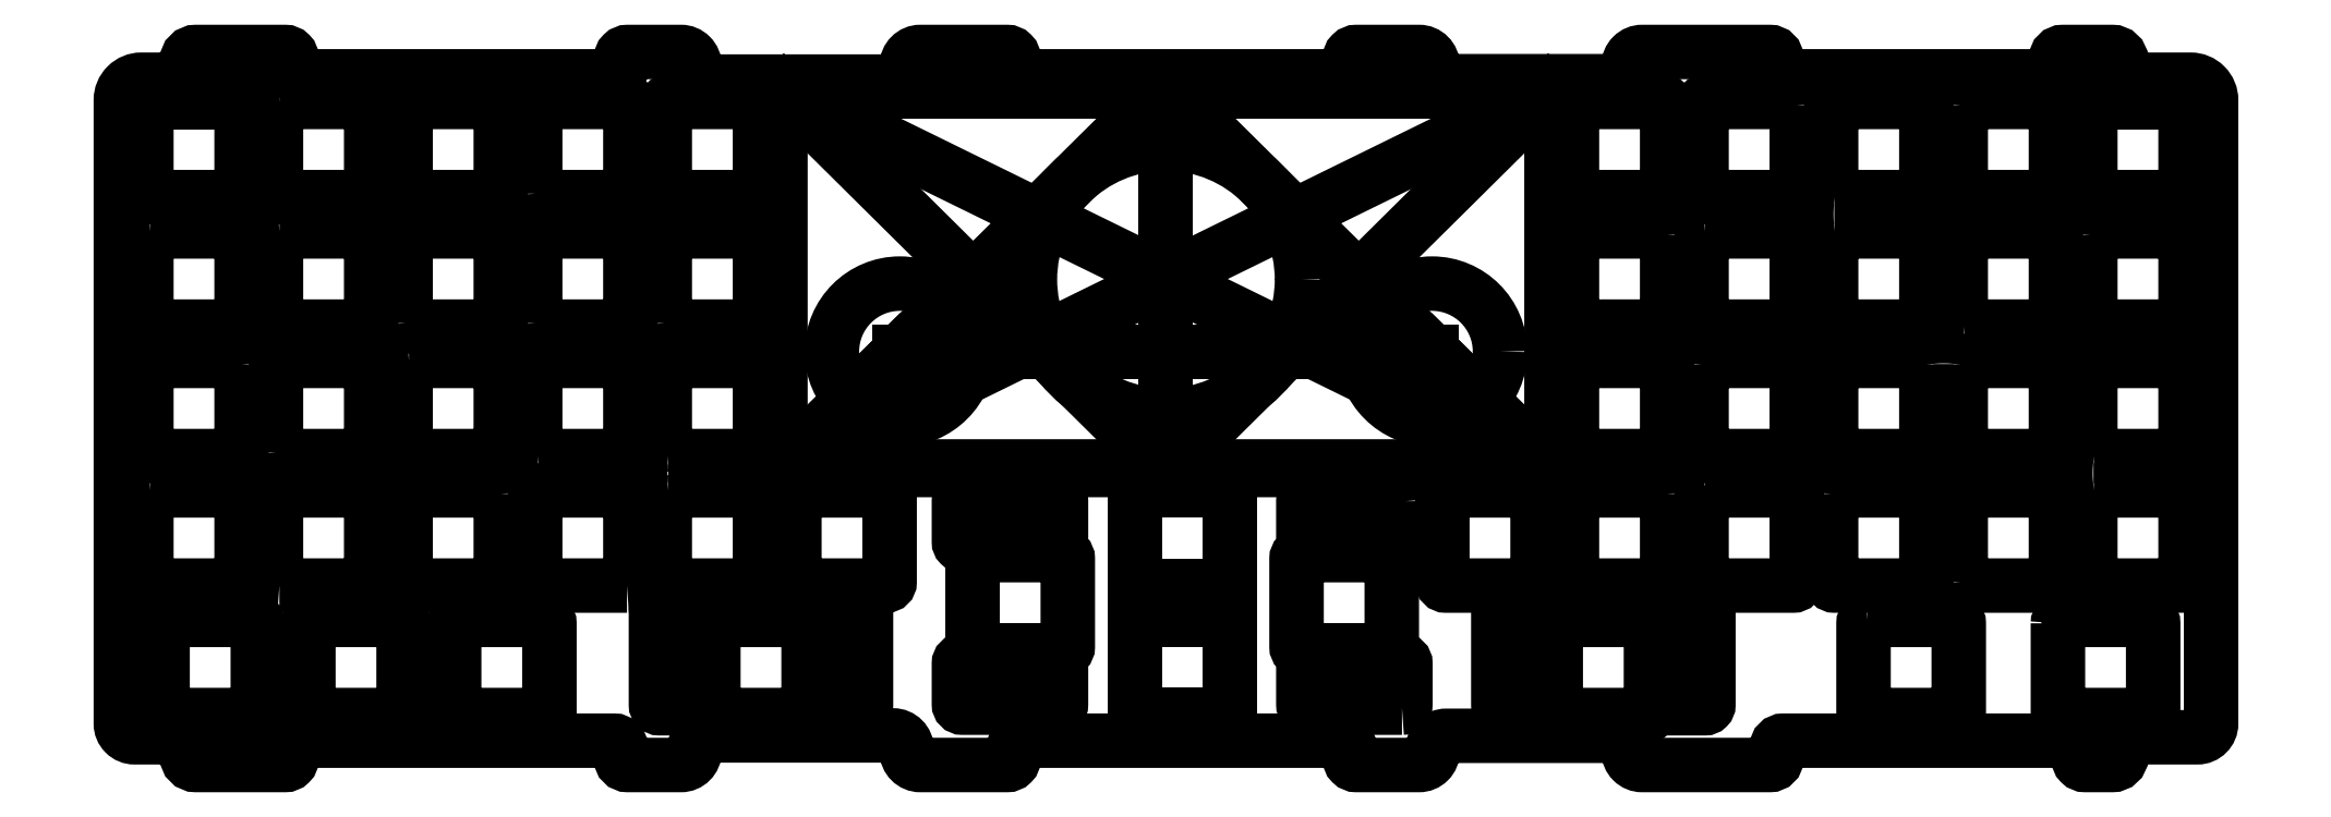
<metadata>
{"format":"dxf","ext":"dxf","renderer":"ezdxf+matplotlib","layout":"modelspace","background":"white","min_lineweight":24,"dpi":150}
</metadata>
<code>
0
SECTION
2
ENTITIES
0
LWPOLYLINE
8
0
90
8
70
1
43
0
10
3.025
20
-16.52
10
16.02
20
-16.53
42
0.4142
10
16.52
20
-16.02
10
16.53
20
-3.025
42
0.4142
10
16.02
20
-2.525
10
3.025
20
-2.525
42
0.4142
10
2.525
20
-3.025
10
2.525
20
-16.02
42
0.4142
0
LWPOLYLINE
8
0
90
8
70
1
43
0
10
22.07
20
-2.525
10
35.08
20
-2.525
42
-0.4142
10
35.58
20
-3.025
10
35.58
20
-16.02
42
-0.4142
10
35.08
20
-16.52
10
22.07
20
-16.52
42
-0.4142
10
21.58
20
-16.02
10
21.58
20
-3.025
42
-0.4142
0
LWPOLYLINE
8
0
90
8
70
1
43
0
10
41.12
20
-2.525
10
54.13
20
-2.525
42
-0.4142
10
54.62
20
-3.025
10
54.62
20
-16.02
42
-0.4142
10
54.13
20
-16.52
10
41.12
20
-16.52
42
-0.4142
10
40.62
20
-16.02
10
40.62
20
-3.025
42
-0.4142
0
LWPOLYLINE
8
0
90
102
70
1
43
0
10
114.3
20
2.475
42
-0.4142
10
112.3
20
0.475
10
85.1
20
0.475
42
-0.4142
10
83.1
20
2.475
10
83.1
20
2.825
42
0.4142
10
81.1
20
4.825
10
73.27
20
4.825
42
0.4142
10
72.27
20
3.825
10
72.27
20
2.243
42
-0.4142
10
71.27
20
1.243
10
24.91
20
1.243
42
-0.4142
10
23.91
20
2.243
10
23.91
20
3.825
42
0.4142
10
22.91
20
4.825
10
9.812
20
4.825
42
0.4142
10
8.462
20
3.475
10
8.462
20
2.743
42
-0.4142
10
6.462
20
0.7432
10
1.775
20
0.7432
42
0.4142
10
-1.225
20
-2.257
10
-1.225
20
-93.99
42
0.4142
10
0.775
20
-95.99
10
6.462
20
-95.99
42
-0.4142
10
8.462
20
-97.99
10
8.462
20
-98.72
42
0.4142
10
9.812
20
-100.1
10
22.91
20
-100.1
42
0.4142
10
23.91
20
-99.07
10
23.91
20
-97.49
42
-0.4142
10
24.91
20
-96.49
10
71.27
20
-96.49
42
-0.4142
10
72.27
20
-97.49
10
72.27
20
-99.07
42
0.4142
10
73.27
20
-100.1
10
81.1
20
-100.1
42
0.4142
10
83.1
20
-98.07
10
83.1
20
-97.73
42
-0.4142
10
85.1
20
-95.73
10
112.3
20
-95.73
42
-0.4142
10
114.3
20
-97.73
10
114.3
20
-98.07
42
0.4142
10
116.3
20
-100.1
10
129
20
-100.1
42
0.4142
10
130
20
-99.07
10
130
20
-97.49
42
-0.4142
10
131
20
-96.49
10
178.4
20
-96.49
42
-0.4142
10
179.4
20
-97.49
10
179.4
20
-99.07
42
0.4142
10
180.4
20
-100.1
10
189.6
20
-100.1
42
0.4142
10
191.6
20
-98.07
10
191.6
20
-97.78
42
-0.4142
10
193.6
20
-95.78
10
218.4
20
-95.78
42
-0.4142
10
220.4
20
-97.78
10
220.4
20
-98.07
42
0.4142
10
222.4
20
-100.1
10
241.2
20
-100.1
42
0.4142
10
242.2
20
-99.07
10
242.2
20
-97.49
42
-0.4142
10
243.2
20
-96.49
10
285.5
20
-96.49
42
-0.4142
10
286.5
20
-97.49
10
286.5
20
-99.07
42
0.4142
10
287.5
20
-100.1
10
291.5
20
-100.1
42
0.3963
10
292.8
20
-98.81
42
-0.3963
10
295.8
20
-95.99
10
304
20
-95.99
42
0.4142
10
306
20
-93.99
10
306
20
-2.257
42
0.4142
10
303
20
0.7432
10
295.8
20
0.7432
42
-0.3963
10
292.8
20
3.558
42
0.3963
10
291.5
20
4.825
10
284.2
20
4.825
42
0.4142
10
283.2
20
3.825
10
283.2
20
2.243
42
-0.4142
10
282.2
20
1.243
10
243.2
20
1.243
42
-0.4142
10
242.2
20
2.243
10
242.2
20
3.825
42
0.4142
10
241.2
20
4.825
10
222.4
20
4.825
42
0.4142
10
220.4
20
2.825
10
220.4
20
2.529
42
-0.4142
10
218.4
20
0.5292
10
193.6
20
0.5292
42
-0.4142
10
191.6
20
2.529
10
191.6
20
2.825
42
0.4142
10
189.6
20
4.825
10
180.4
20
4.825
42
0.4142
10
179.4
20
3.825
10
179.4
20
2.243
42
-0.4142
10
178.4
20
1.243
10
131
20
1.243
42
-0.4142
10
130
20
2.243
10
130
20
3.825
42
0.4142
10
129
20
4.825
10
116.3
20
4.825
42
0.4142
10
114.3
20
2.825
0
CIRCLE
8
0
10
42.86
20
-76.2
30
1.91e-12
40
1.45
210
0
220
0
230
1
0
LWPOLYLINE
8
0
90
8
70
1
43
0
10
59.68
20
-16.02
42
0.4142
10
60.17
20
-16.53
10
73.17
20
-16.53
42
0.4142
10
73.67
20
-16.02
10
73.67
20
-3.025
42
0.4142
10
73.17
20
-2.525
10
60.17
20
-2.525
42
0.4142
10
59.68
20
-3.025
0
LWPOLYLINE
8
0
90
8
70
1
43
0
10
212.6
20
-2.525
10
225.6
20
-2.525
42
-0.4142
10
226.1
20
-3.025
10
226.1
20
-16.02
42
-0.4142
10
225.6
20
-16.53
10
212.6
20
-16.53
42
-0.4142
10
212.1
20
-16.02
10
212.1
20
-3.025
42
-0.4142
0
LWPOLYLINE
8
0
90
8
70
1
43
0
10
92.22
20
-16.53
42
0.4142
10
92.73
20
-16.02
10
92.73
20
-3.025
42
0.4142
10
92.22
20
-2.525
10
79.22
20
-2.525
42
0.4142
10
78.72
20
-3.025
10
78.72
20
-16.02
42
0.4142
10
79.22
20
-16.53
0
LWPOLYLINE
8
0
90
8
70
1
43
0
10
245.1
20
-3.025
42
0.4142
10
244.6
20
-2.525
10
231.6
20
-2.525
42
0.4142
10
231.1
20
-3.025
10
231.1
20
-16.02
42
0.4142
10
231.6
20
-16.52
10
244.6
20
-16.53
42
0.4142
10
245.1
20
-16.02
0
CIRCLE
8
0
10
285.7
20
-76.2
30
1.91e-12
40
1.45
210
0
220
0
230
1
0
CIRCLE
8
0
10
233.3
20
-57.18
30
6.355e-13
40
1.45
210
0
220
0
230
1
0
LWPOLYLINE
8
0
90
8
70
1
43
0
10
250.7
20
-16.52
10
263.7
20
-16.53
42
0.4142
10
264.2
20
-16.02
10
264.2
20
-3.025
42
0.4142
10
263.7
20
-2.525
10
250.7
20
-2.525
42
0.4142
10
250.2
20
-3.025
10
250.2
20
-16.02
42
0.4142
0
LWPOLYLINE
8
0
90
8
70
1
43
0
10
269.2
20
-3.025
10
269.2
20
-16.02
42
0.4142
10
269.7
20
-16.53
10
282.7
20
-16.53
42
0.4142
10
283.2
20
-16.02
10
283.2
20
-3.025
42
0.4142
10
282.7
20
-2.525
10
269.7
20
-2.525
42
0.4142
0
LWPOLYLINE
8
0
90
8
70
1
43
0
10
3.025
20
-21.58
42
0.4142
10
2.525
20
-22.07
10
2.525
20
-35.08
42
0.4142
10
3.025
20
-35.58
10
16.02
20
-35.58
42
0.4142
10
16.53
20
-35.08
10
16.53
20
-22.07
42
0.4142
10
16.02
20
-21.58
0
LWPOLYLINE
8
0
90
8
70
1
43
0
10
40.62
20
-35.08
42
0.4142
10
41.12
20
-35.58
10
54.13
20
-35.58
42
0.4142
10
54.62
20
-35.08
10
54.62
20
-22.07
42
0.4142
10
54.13
20
-21.58
10
41.12
20
-21.58
42
0.4142
10
40.62
20
-22.07
0
LWPOLYLINE
8
0
90
8
70
1
43
0
10
22.07
20
-21.58
42
0.4142
10
21.58
20
-22.07
10
21.58
20
-35.08
42
0.4142
10
22.07
20
-35.58
10
35.08
20
-35.58
42
0.4142
10
35.58
20
-35.08
10
35.58
20
-22.07
42
0.4142
10
35.08
20
-21.58
0
LWPOLYLINE
8
0
90
8
70
1
43
0
10
226.1
20
-22.07
10
226.1
20
-35.08
42
-0.4142
10
225.6
20
-35.58
10
212.6
20
-35.58
42
-0.4142
10
212.1
20
-35.08
10
212.1
20
-22.07
42
-0.4142
10
212.6
20
-21.58
10
225.6
20
-21.57
42
-0.4142
0
LWPOLYLINE
8
0
90
8
70
1
43
0
10
288.8
20
-2.525
42
0.4142
10
288.3
20
-3.025
10
288.3
20
-16.02
42
0.4142
10
288.8
20
-16.53
10
301.8
20
-16.53
42
0.4142
10
302.3
20
-16.02
10
302.3
20
-3.025
42
0.4142
10
301.8
20
-2.525
0
LWPOLYLINE
8
0
90
8
70
1
43
0
10
59.68
20
-35.08
42
0.4142
10
60.17
20
-35.58
10
73.17
20
-35.58
42
0.4142
10
73.67
20
-35.08
10
73.67
20
-22.07
42
0.4142
10
73.17
20
-21.58
10
60.17
20
-21.58
42
0.4142
10
59.68
20
-22.07
0
LWPOLYLINE
8
0
90
8
70
1
43
0
10
288.3
20
-22.07
10
288.3
20
-35.08
42
0.4142
10
288.8
20
-35.58
10
301.8
20
-35.58
42
0.4142
10
302.3
20
-35.08
10
302.3
20
-22.07
42
0.4142
10
301.8
20
-21.58
10
288.8
20
-21.58
42
0.4142
0
LWPOLYLINE
8
0
90
8
70
1
43
0
10
231.6
20
-21.58
10
244.6
20
-21.57
42
-0.4142
10
245.1
20
-22.07
10
245.1
20
-35.08
42
-0.4142
10
244.6
20
-35.58
10
231.6
20
-35.58
42
-0.4142
10
231.1
20
-35.08
10
231.1
20
-22.07
42
-0.4142
0
LWPOLYLINE
8
0
90
8
70
1
43
0
10
78.72
20
-35.08
42
0.4142
10
79.22
20
-35.58
10
92.22
20
-35.58
42
0.4142
10
92.73
20
-35.08
10
92.73
20
-22.07
42
0.4142
10
92.22
20
-21.58
10
79.22
20
-21.58
42
0.4142
10
78.72
20
-22.07
0
LWPOLYLINE
8
0
90
8
70
1
43
0
10
269.7
20
-35.58
10
282.7
20
-35.58
42
0.4142
10
283.2
20
-35.08
10
283.2
20
-22.07
42
0.4142
10
282.7
20
-21.58
10
269.7
20
-21.58
42
0.4142
10
269.2
20
-22.07
10
269.2
20
-35.08
42
0.4142
0
LWPOLYLINE
8
0
90
8
70
1
43
0
10
250.7
20
-21.58
10
263.7
20
-21.57
42
-0.4142
10
264.2
20
-22.07
10
264.2
20
-35.08
42
-0.4142
10
263.7
20
-35.58
10
250.7
20
-35.58
42
-0.4142
10
250.2
20
-35.08
10
250.2
20
-22.07
42
-0.4142
0
CIRCLE
8
0
10
73.81
20
-57.18
30
6.355e-13
40
1.45
210
0
220
0
230
1
0
LWPOLYLINE
8
0
90
8
70
1
43
0
10
21.58
20
-54.13
42
0.4142
10
22.07
20
-54.62
10
35.08
20
-54.62
42
0.4142
10
35.58
20
-54.13
10
35.58
20
-41.12
42
0.4142
10
35.08
20
-40.62
10
22.07
20
-40.62
42
0.4142
10
21.58
20
-41.12
0
LWPOLYLINE
8
0
90
8
70
1
43
0
10
16.52
20
-41.12
10
16.52
20
-54.13
42
-0.4142
10
16.02
20
-54.62
10
3.025
20
-54.62
42
-0.4142
10
2.525
20
-54.13
10
2.525
20
-41.12
42
-0.4142
10
3.025
20
-40.62
10
16.02
20
-40.62
42
-0.4142
0
LWPOLYLINE
8
0
90
8
70
1
43
0
10
41.12
20
-40.62
10
54.13
20
-40.62
42
-0.4142
10
54.62
20
-41.12
10
54.62
20
-54.13
42
-0.4142
10
54.13
20
-54.62
10
41.12
20
-54.62
42
-0.4142
10
40.62
20
-54.13
10
40.62
20
-41.12
42
-0.4142
0
LWPOLYLINE
8
0
90
8
70
1
43
0
10
60.17
20
-54.62
10
73.17
20
-54.62
42
0.4142
10
73.67
20
-54.13
10
73.67
20
-41.12
42
0.4142
10
73.17
20
-40.62
10
60.17
20
-40.62
42
0.4142
10
59.68
20
-41.12
10
59.68
20
-54.13
42
0.4142
0
LWPOLYLINE
8
0
90
8
70
1
43
0
10
79.22
20
-54.62
10
92.22
20
-54.62
42
0.4142
10
92.73
20
-54.13
10
92.73
20
-41.12
42
0.4142
10
92.22
20
-40.62
10
79.22
20
-40.62
42
0.4142
10
78.72
20
-41.12
10
78.72
20
-54.13
42
0.4142
0
LWPOLYLINE
8
0
90
8
70
1
43
0
10
212.6
20
-54.62
10
225.6
20
-54.62
42
0.4142
10
226.1
20
-54.13
10
226.1
20
-41.12
42
0.4142
10
225.6
20
-40.62
10
212.6
20
-40.62
42
0.4142
10
212.1
20
-41.12
10
212.1
20
-54.13
42
0.4142
0
LWPOLYLINE
8
0
90
8
70
1
43
0
10
264.2
20
-41.12
42
0.4142
10
263.7
20
-40.62
10
250.7
20
-40.62
42
0.4142
10
250.2
20
-41.12
10
250.2
20
-54.13
42
0.4142
10
250.7
20
-54.62
10
263.7
20
-54.62
42
0.4142
10
264.2
20
-54.13
0
LWPOLYLINE
8
0
90
8
70
1
43
0
10
111.8
20
-60.17
10
111.8
20
-73.17
42
-0.4142
10
111.3
20
-73.67
10
98.28
20
-73.68
42
-0.4142
10
97.78
20
-73.17
10
97.78
20
-60.17
42
-0.4142
10
98.28
20
-59.68
10
111.3
20
-59.67
42
-0.4142
0
LWPOLYLINE
8
0
90
8
70
1
43
0
10
22.07
20
-73.67
10
35.08
20
-73.67
42
0.4142
10
35.58
20
-73.17
10
35.58
20
-60.17
42
0.4142
10
35.08
20
-59.68
10
22.07
20
-59.68
42
0.4142
10
21.58
20
-60.17
10
21.58
20
-73.17
42
0.4142
0
LWPOLYLINE
8
0
90
8
70
1
43
0
10
73.17
20
-73.67
42
0.4142
10
73.67
20
-73.17
10
73.67
20
-60.17
42
0.4142
10
73.17
20
-59.68
10
60.17
20
-59.68
42
0.4142
10
59.68
20
-60.17
10
59.68
20
-73.17
42
0.4142
10
60.17
20
-73.67
0
LWPOLYLINE
8
0
90
8
70
1
43
0
10
3.025
20
-59.68
10
16.02
20
-59.68
42
-0.4142
10
16.53
20
-60.17
10
16.52
20
-73.17
42
-0.4142
10
16.02
20
-73.67
10
3.025
20
-73.67
42
-0.4142
10
2.525
20
-73.17
10
2.525
20
-60.17
42
-0.4142
0
LWPOLYLINE
8
0
90
8
70
1
43
0
10
269.2
20
-41.12
10
269.2
20
-54.13
42
0.4142
10
269.7
20
-54.62
10
282.7
20
-54.62
42
0.4142
10
283.2
20
-54.13
10
283.2
20
-41.12
42
0.4142
10
282.7
20
-40.62
10
269.7
20
-40.62
42
0.4142
0
LWPOLYLINE
8
0
90
8
70
1
43
0
10
79.22
20
-59.68
10
92.22
20
-59.67
42
-0.4142
10
92.73
20
-60.17
10
92.73
20
-73.17
42
-0.4142
10
92.22
20
-73.67
10
79.22
20
-73.67
42
-0.4142
10
78.72
20
-73.17
10
78.72
20
-60.17
42
-0.4142
0
LWPOLYLINE
8
0
90
8
70
1
43
0
10
288.8
20
-54.62
10
301.8
20
-54.62
42
0.4142
10
302.3
20
-54.13
10
302.3
20
-41.12
42
0.4142
10
301.8
20
-40.62
10
288.8
20
-40.62
42
0.4142
10
288.3
20
-41.12
10
288.3
20
-54.13
42
0.4142
0
LWPOLYLINE
8
0
90
8
70
1
43
0
10
54.62
20
-60.17
42
0.4142
10
54.13
20
-59.68
10
41.12
20
-59.68
42
0.4142
10
40.62
20
-60.17
10
40.62
20
-73.17
42
0.4142
10
41.12
20
-73.67
10
54.13
20
-73.67
42
0.4142
10
54.62
20
-73.17
0
LWPOLYLINE
8
0
90
8
70
1
43
0
10
231.1
20
-41.12
10
231.1
20
-54.13
42
0.4142
10
231.6
20
-54.62
10
244.6
20
-54.62
42
0.4142
10
245.1
20
-54.13
10
245.1
20
-41.12
42
0.4142
10
244.6
20
-40.62
10
231.6
20
-40.62
42
0.4142
0
LWPOLYLINE
8
0
90
8
70
1
43
0
10
269.2
20
-73.17
42
0.4142
10
269.7
20
-73.67
10
282.7
20
-73.67
42
0.4142
10
283.2
20
-73.17
10
283.2
20
-60.17
42
0.4142
10
282.7
20
-59.68
10
269.7
20
-59.68
42
0.4142
10
269.2
20
-60.17
0
LWPOLYLINE
8
0
90
8
70
1
43
0
10
137.5
20
-69.2
10
124.5
20
-69.2
42
0.4142
10
124
20
-69.7
10
124
20
-82.7
42
0.4142
10
124.5
20
-83.2
10
137.5
20
-83.2
42
0.4142
10
138
20
-82.7
10
138
20
-69.7
42
0.4142
0
LWPOLYLINE
8
0
90
8
70
1
43
0
10
206.5
20
-73.67
42
0.4142
10
207
20
-73.17
10
207
20
-60.17
42
0.4142
10
206.5
20
-59.68
10
193.5
20
-59.68
42
0.4142
10
193
20
-60.17
10
193
20
-73.17
42
0.4142
10
193.5
20
-73.67
0
LWPOLYLINE
8
0
90
8
70
1
43
0
10
226.1
20
-60.17
42
0.4142
10
225.6
20
-59.68
10
212.6
20
-59.68
42
0.4142
10
212.1
20
-60.17
10
212.1
20
-73.17
42
0.4142
10
212.6
20
-73.67
10
225.6
20
-73.67
42
0.4142
10
226.1
20
-73.17
0
LWPOLYLINE
8
0
90
8
70
1
43
0
10
136.5
20
-60.76
10
122.5
20
-60.76
42
0.4142
10
122
20
-61.26
10
122
20
-67.26
42
0.4142
10
122.5
20
-67.76
10
136.5
20
-67.76
42
0.4142
10
137
20
-67.26
10
137
20
-61.26
42
0.4142
0
LWPOLYLINE
8
0
90
8
70
1
43
0
10
231.6
20
-59.68
10
244.6
20
-59.67
42
-0.4142
10
245.1
20
-60.17
10
245.1
20
-73.17
42
-0.4142
10
244.6
20
-73.67
10
231.6
20
-73.68
42
-0.4142
10
231.1
20
-73.17
10
231.1
20
-60.17
42
-0.4142
0
LWPOLYLINE
8
0
90
8
70
1
43
0
10
122.5
20
-84.64
42
0.4142
10
122
20
-85.14
10
122
20
-91.14
42
0.4142
10
122.5
20
-91.64
10
136.5
20
-91.64
42
0.4142
10
137
20
-91.14
10
137
20
-85.14
42
0.4142
10
136.5
20
-84.64
0
LWPOLYLINE
8
0
90
8
70
1
43
0
10
5.406
20
-92.72
10
18.41
20
-92.73
42
0.4142
10
18.91
20
-92.22
10
18.91
20
-79.22
42
0.4142
10
18.41
20
-78.72
10
5.406
20
-78.72
42
0.4142
10
4.906
20
-79.22
10
4.906
20
-92.22
42
0.4142
0
LWPOLYLINE
8
0
90
8
70
1
43
0
10
40.34
20
-79.22
10
40.34
20
-92.22
42
-0.4142
10
39.84
20
-92.72
10
26.84
20
-92.73
42
-0.4142
10
26.34
20
-92.22
10
26.34
20
-79.22
42
-0.4142
10
26.84
20
-78.72
10
39.84
20
-78.72
42
-0.4142
0
LWPOLYLINE
8
0
90
8
70
1
43
0
10
101.8
20
-76.73
42
0.4142
10
101.3
20
-77.22
10
101.3
20
-91.23
42
0.4142
10
101.8
20
-91.73
10
107.8
20
-91.73
42
0.4142
10
108.3
20
-91.23
10
108.3
20
-77.22
42
0.4142
10
107.8
20
-76.72
0
LWPOLYLINE
8
0
90
8
70
1
43
0
10
288.8
20
-59.68
10
301.8
20
-59.67
42
-0.4142
10
302.3
20
-60.17
10
302.3
20
-73.17
42
-0.4142
10
301.8
20
-73.67
10
288.8
20
-73.68
42
-0.4142
10
288.3
20
-73.17
10
288.3
20
-60.17
42
-0.4142
0
LWPOLYLINE
8
0
90
8
70
1
43
0
10
48.27
20
-92.72
10
61.27
20
-92.73
42
0.4142
10
61.77
20
-92.22
10
61.77
20
-79.22
42
0.4142
10
61.27
20
-78.72
10
48.27
20
-78.72
42
0.4142
10
47.77
20
-79.22
10
47.77
20
-92.22
42
0.4142
0
LWPOLYLINE
8
0
90
8
70
1
43
0
10
83.93
20
-91.73
42
0.4142
10
84.43
20
-91.23
10
84.43
20
-77.22
42
0.4142
10
83.93
20
-76.73
10
77.93
20
-76.73
42
0.4142
10
77.43
20
-77.22
10
77.43
20
-91.23
42
0.4142
10
77.93
20
-91.73
0
LWPOLYLINE
8
0
90
8
70
1
43
0
10
250.2
20
-60.17
10
250.2
20
-73.17
42
0.4142
10
250.7
20
-73.67
10
263.7
20
-73.67
42
0.4142
10
264.2
20
-73.17
10
264.2
20
-60.17
42
0.4142
10
263.7
20
-59.68
10
250.7
20
-59.68
42
0.4142
0
LWPOLYLINE
8
0
90
8
70
1
43
0
10
210.2
20
-78.72
10
223.2
20
-78.72
42
-0.4142
10
223.7
20
-79.22
10
223.7
20
-92.22
42
-0.4142
10
223.2
20
-92.73
10
210.2
20
-92.73
42
-0.4142
10
209.7
20
-92.22
10
209.7
20
-79.22
42
-0.4142
0
LWPOLYLINE
8
0
90
8
70
1
43
0
10
85.87
20
-92.22
42
0.4142
10
86.37
20
-92.73
10
99.37
20
-92.73
42
0.4142
10
99.87
20
-92.22
10
99.87
20
-79.22
42
0.4142
10
99.37
20
-78.72
10
86.37
20
-78.72
42
0.4142
10
85.87
20
-79.22
0
LWPOLYLINE
8
0
90
8
70
1
43
0
10
201.8
20
-76.72
10
207.8
20
-76.72
42
-0.4142
10
208.3
20
-77.22
10
208.3
20
-91.23
42
-0.4142
10
207.8
20
-91.73
10
201.8
20
-91.73
42
-0.4142
10
201.3
20
-91.23
10
201.3
20
-77.22
42
-0.4142
0
LWPOLYLINE
8
0
90
8
70
1
43
0
10
255.4
20
-78.72
10
268.4
20
-78.72
42
-0.4142
10
268.9
20
-79.22
10
268.9
20
-92.22
42
-0.4142
10
268.4
20
-92.72
10
255.4
20
-92.73
42
-0.4142
10
254.9
20
-92.22
10
254.9
20
-79.22
42
-0.4142
0
LWPOLYLINE
8
0
90
8
70
1
43
0
10
283.5
20
-79.22
10
283.5
20
-92.22
42
0.4142
10
284
20
-92.73
10
297
20
-92.73
42
0.4142
10
297.5
20
-92.22
10
297.5
20
-79.22
42
0.4142
10
297
20
-78.72
10
284
20
-78.72
42
0.4142
0
LWPOLYLINE
8
0
90
8
70
1
43
0
10
172.1
20
-83.2
10
185.1
20
-83.2
42
0.4142
10
185.6
20
-82.7
10
185.6
20
-69.7
42
0.4142
10
185.1
20
-69.2
10
172.1
20
-69.2
42
0.4142
10
171.6
20
-69.7
10
171.6
20
-82.7
42
0.4142
0
LWPOLYLINE
8
0
90
8
70
1
43
0
10
225.1
20
-91.23
42
0.4142
10
225.6
20
-91.73
10
231.6
20
-91.73
42
0.4142
10
232.1
20
-91.23
10
232.1
20
-77.22
42
0.4142
10
231.6
20
-76.73
10
225.6
20
-76.73
42
0.4142
10
225.1
20
-77.22
0
LWPOLYLINE
8
0
90
8
70
1
43
0
10
187.1
20
-91.64
42
0.4142
10
187.6
20
-91.14
10
187.6
20
-85.14
42
0.4142
10
187.1
20
-84.64
10
173.1
20
-84.64
42
0.4142
10
172.6
20
-85.14
10
172.6
20
-91.14
42
0.4142
10
173.1
20
-91.64
0
LWPOLYLINE
8
0
90
8
70
1
43
0
10
187.6
20
-61.26
42
0.4142
10
187.1
20
-60.76
10
173.1
20
-60.76
42
0.4142
10
172.6
20
-61.26
10
172.6
20
-67.26
42
0.4142
10
173.1
20
-67.76
10
187.1
20
-67.76
42
0.4142
10
187.6
20
-67.26
0
LWPOLYLINE
8
0
90
11
70
1
43
0
10
96.25
20
-0.475
10
208.6
20
-0.475
42
-0.4142
10
209.1
20
-1
10
209.1
20
-56.15
42
-0.4142
10
208.6
20
-56.68
10
167.7
20
-56.67
10
141.9
20
-56.68
10
114.3
20
-56.67
10
96.25
20
-56.68
42
-0.4142
10
95.72
20
-56.15
10
95.72
20
-1
42
-0.4142
0
LWPOLYLINE
8
0
90
4
70
1
43
0
10
288.3
20
-2.525
10
288.3
20
-16.52
10
302.3
20
-16.52
10
302.3
20
-2.525
0
LWPOLYLINE
8
0
90
4
70
1
43
0
10
147.8
20
-59.68
10
147.8
20
-73.67
10
161.8
20
-73.67
10
161.8
20
-59.68
0
LWPOLYLINE
8
0
90
4
70
1
43
0
10
147.8
20
-92.72
10
161.8
20
-92.72
10
161.8
20
-78.72
10
147.8
20
-78.72
0
LWPOLYLINE
8
0
90
4
70
1
43
0
10
2.525
20
-16.52
10
16.52
20
-16.52
10
16.52
20
-2.525
10
2.525
20
-2.525
0
LWPOLYLINE
8
0
90
3
70
1
43
0
10
96.25
20
-56.15
10
152.4
20
-0.475
10
208.6
20
-56.15
0
LINE
8
0
10
96.25
20
-56.15
30
0
11
113.3
21
-39.25
31
0
0
CIRCLE
8
0
10
113.3
20
-39.25
30
0
40
10
210
0
220
0
230
1
0
LINE
8
0
10
208.6
20
-56.15
30
0
11
191.5
21
-39.25
31
0
0
CIRCLE
8
0
10
191.5
20
-39.25
30
0
40
10
210
0
220
0
230
1
0
LINE
8
0
10
191.5
20
-39.25
30
0
11
113.3
21
-39.25
31
0
0
LINE
8
0
10
152.4
20
-55.6
30
0
11
152.4
21
-0.475
31
0
0
LINE
8
0
10
152.4
20
-56.15
30
0
11
152.4
21
-28.65
31
0
0
CIRCLE
8
0
10
152.4
20
-28.65
30
0
40
20
210
0
220
0
230
1
0
LINE
8
0
10
96.25
20
-1
30
0
11
208.6
21
-56.15
31
0
0
LINE
8
0
10
208.6
20
-1
30
0
11
96.25
21
-56.15
31
0
0
LINE
8
0
10
96.25
20
-1
30
0
11
152.4
21
-56.67
31
0
0
LINE
8
0
10
152.4
20
-56.67
30
0
11
208.6
21
-1
31
0
0
LINE
8
0
10
208.6
20
-1
30
0
11
96.25
21
-1
31
0
0
ENDSEC
0
EOF

</code>
